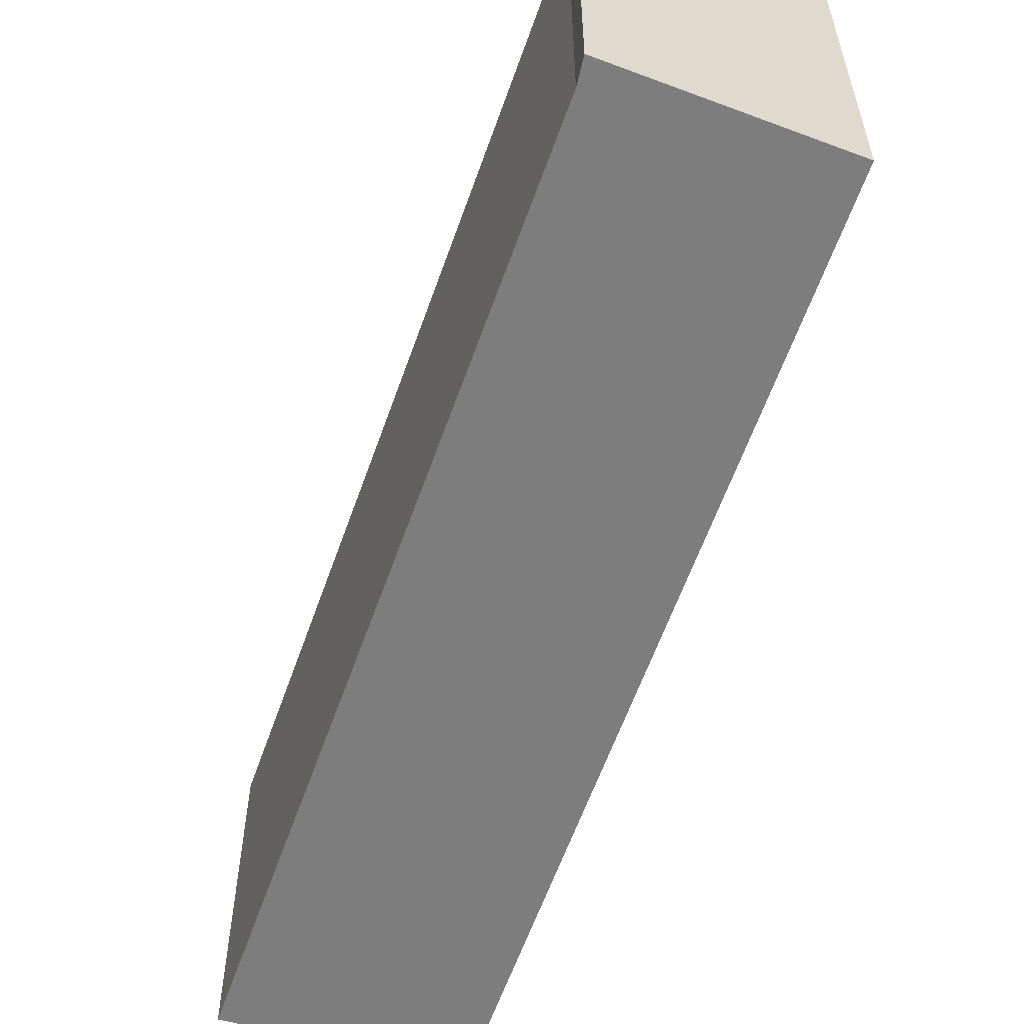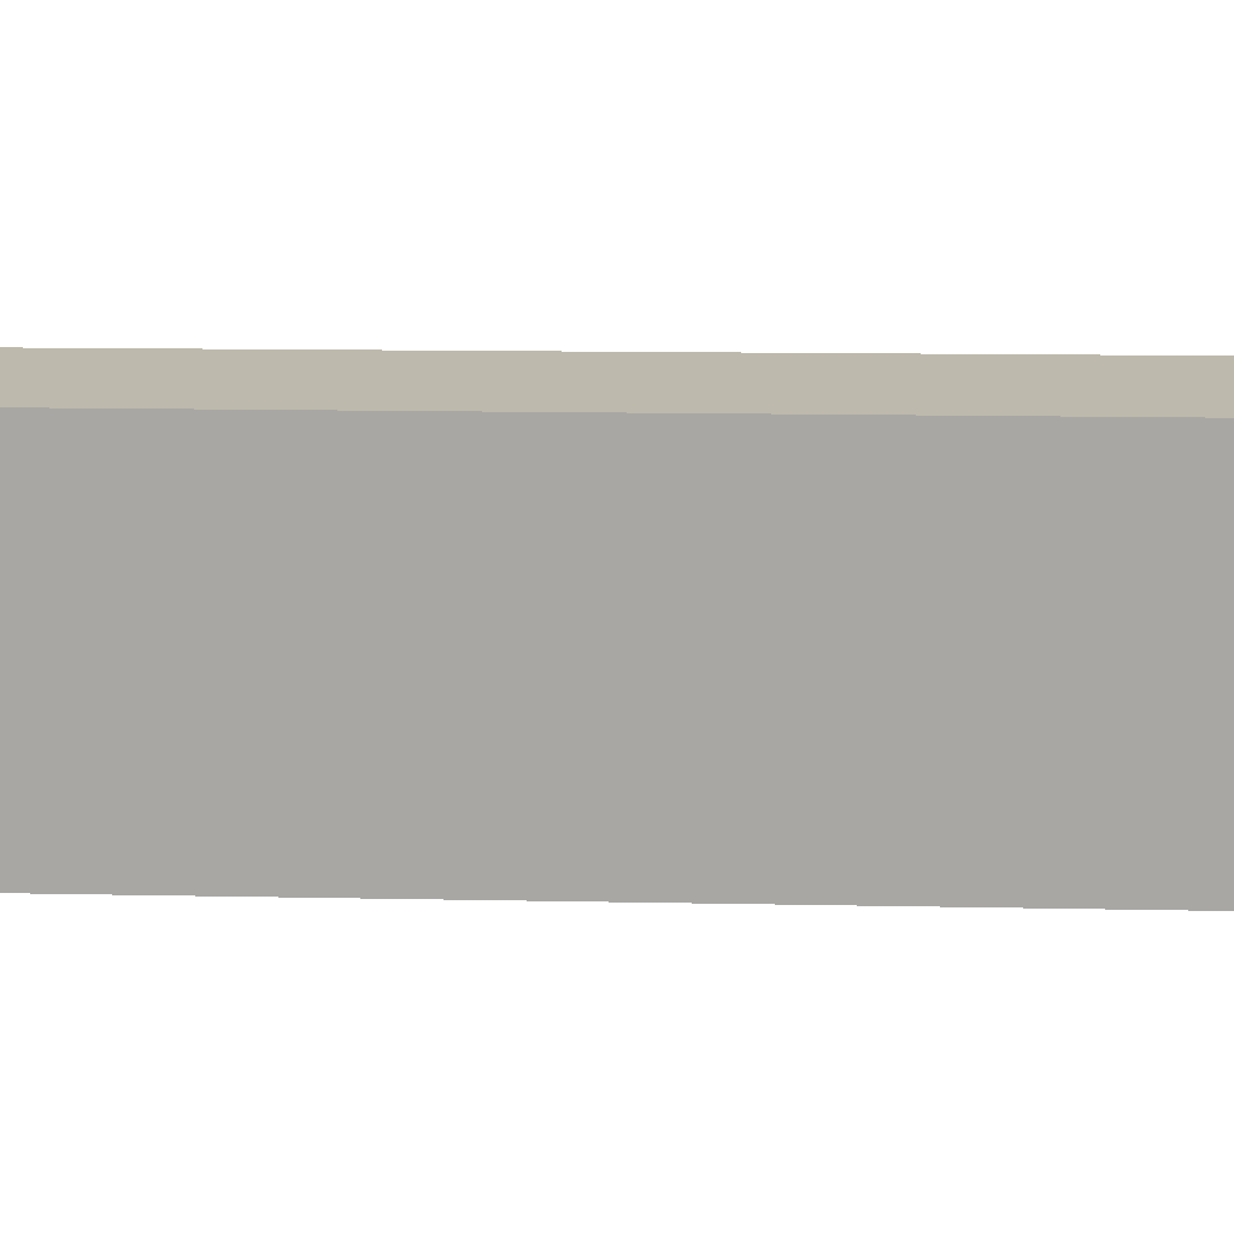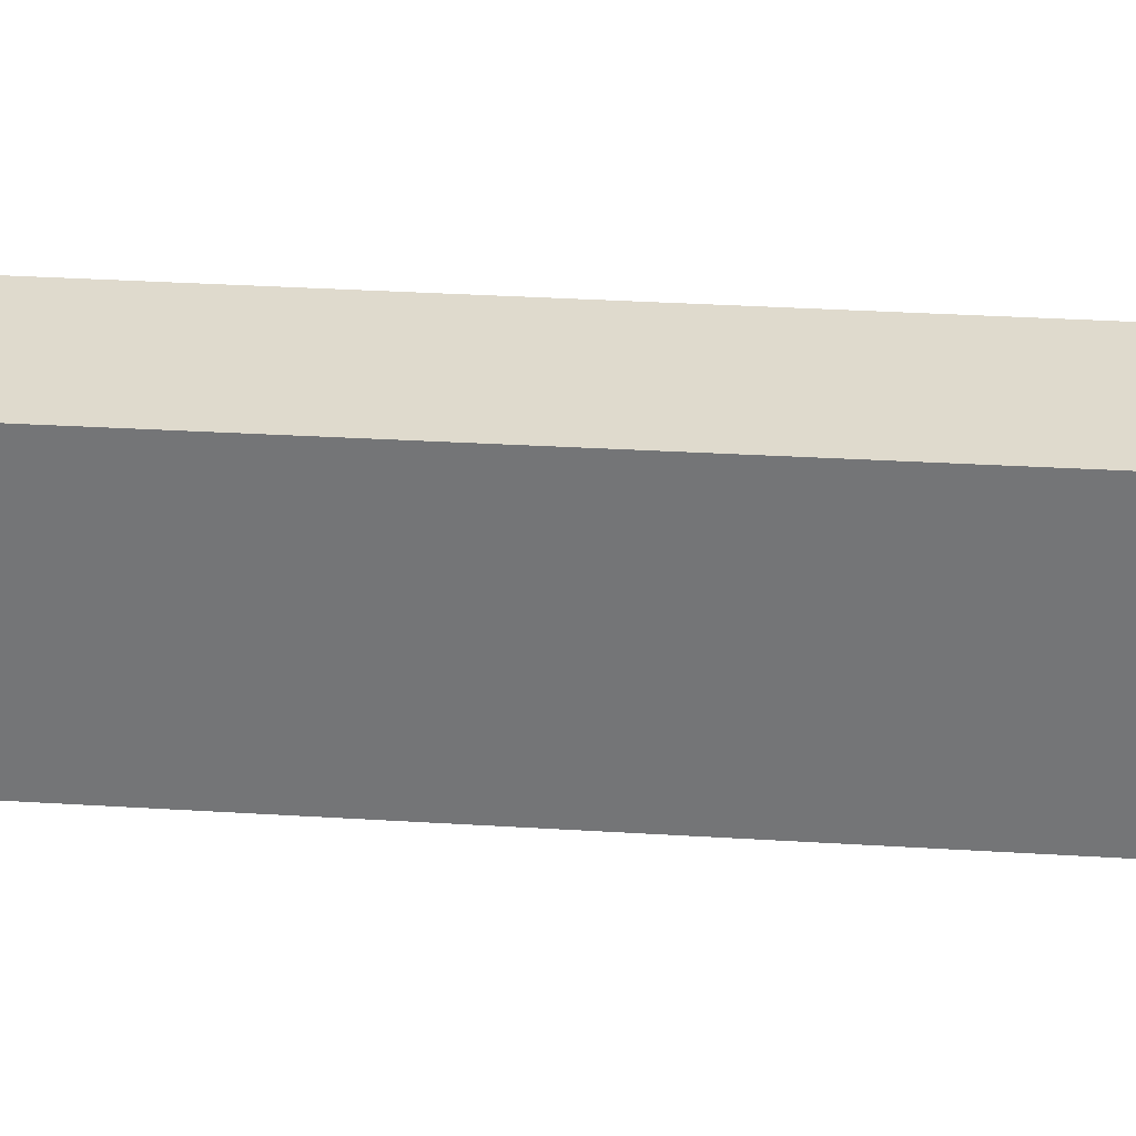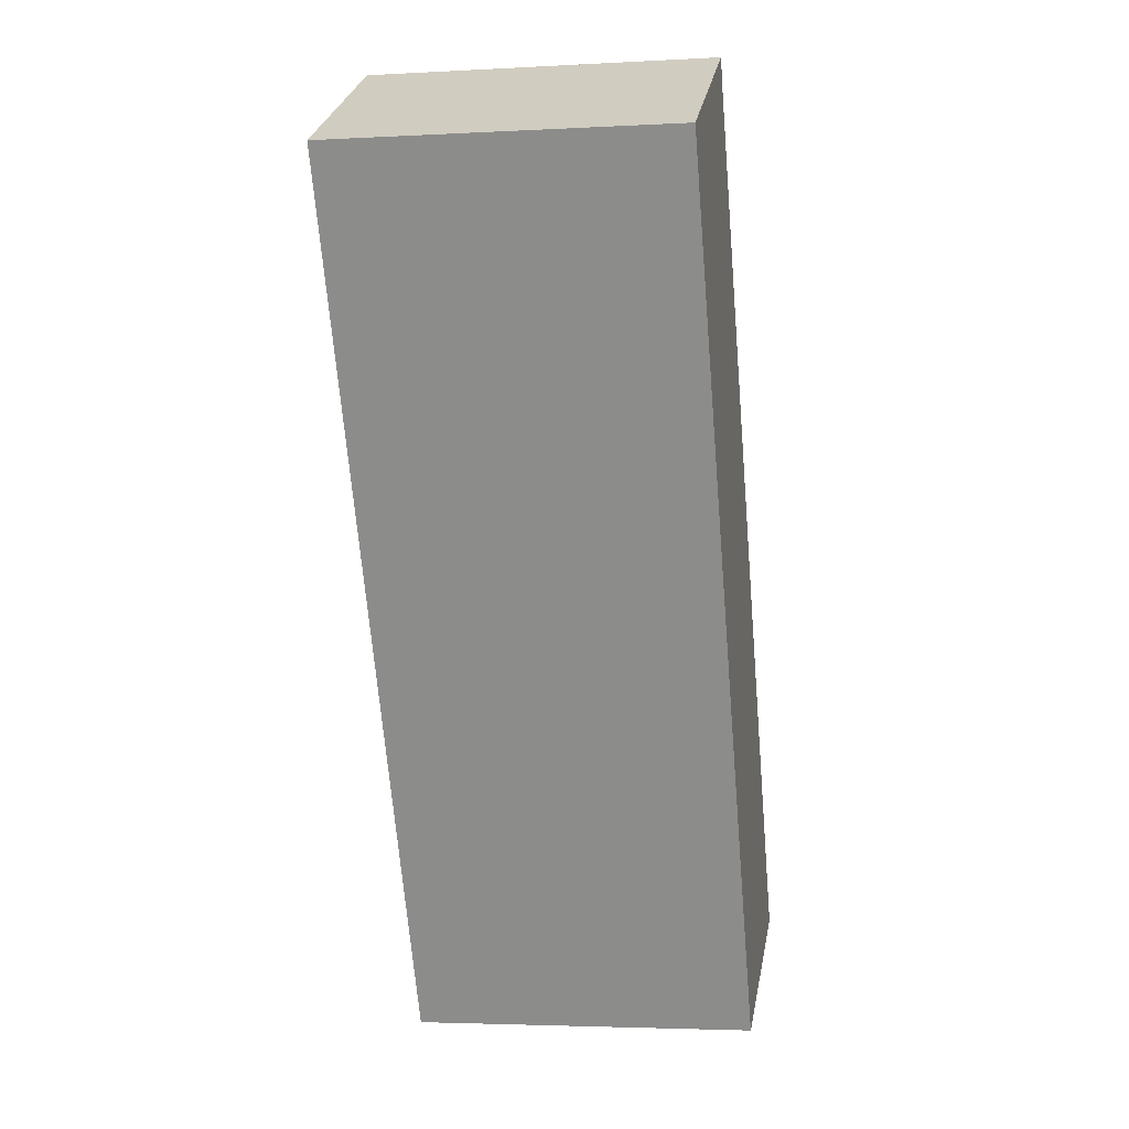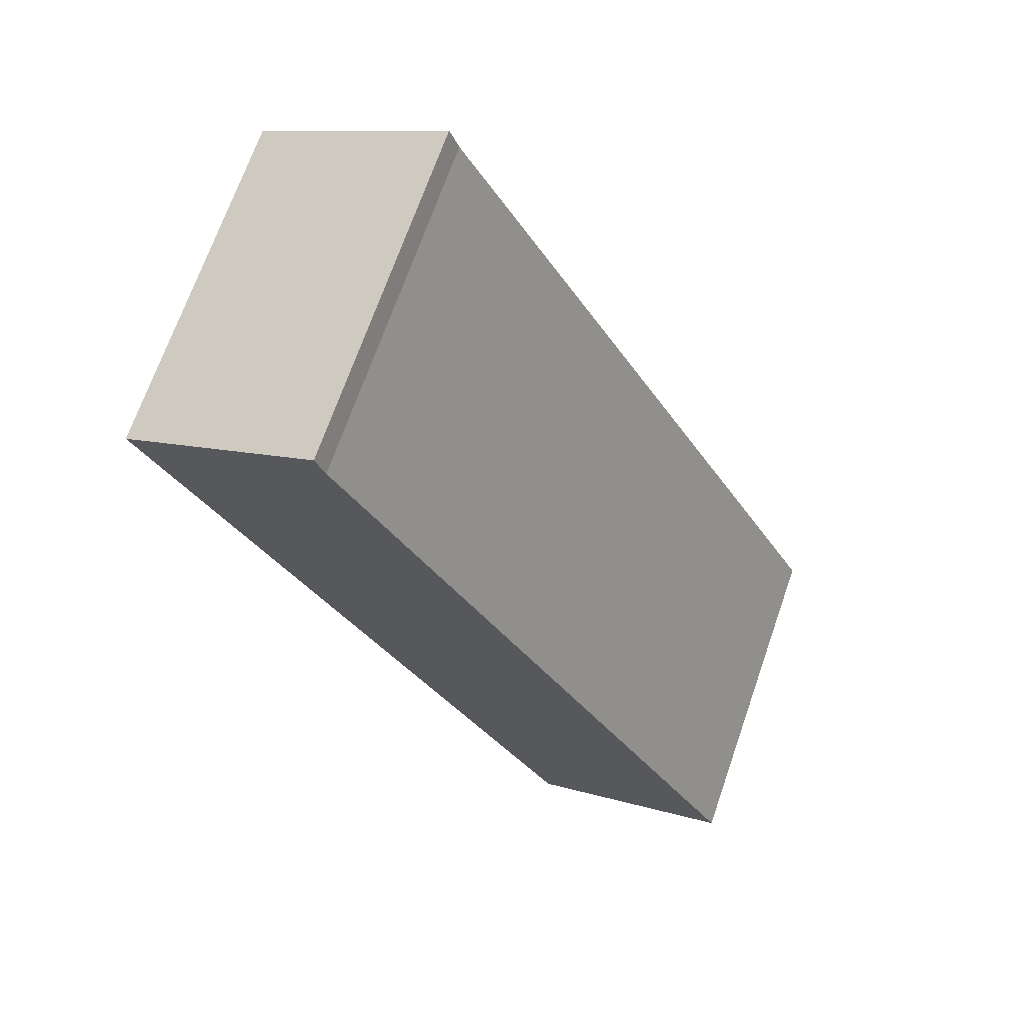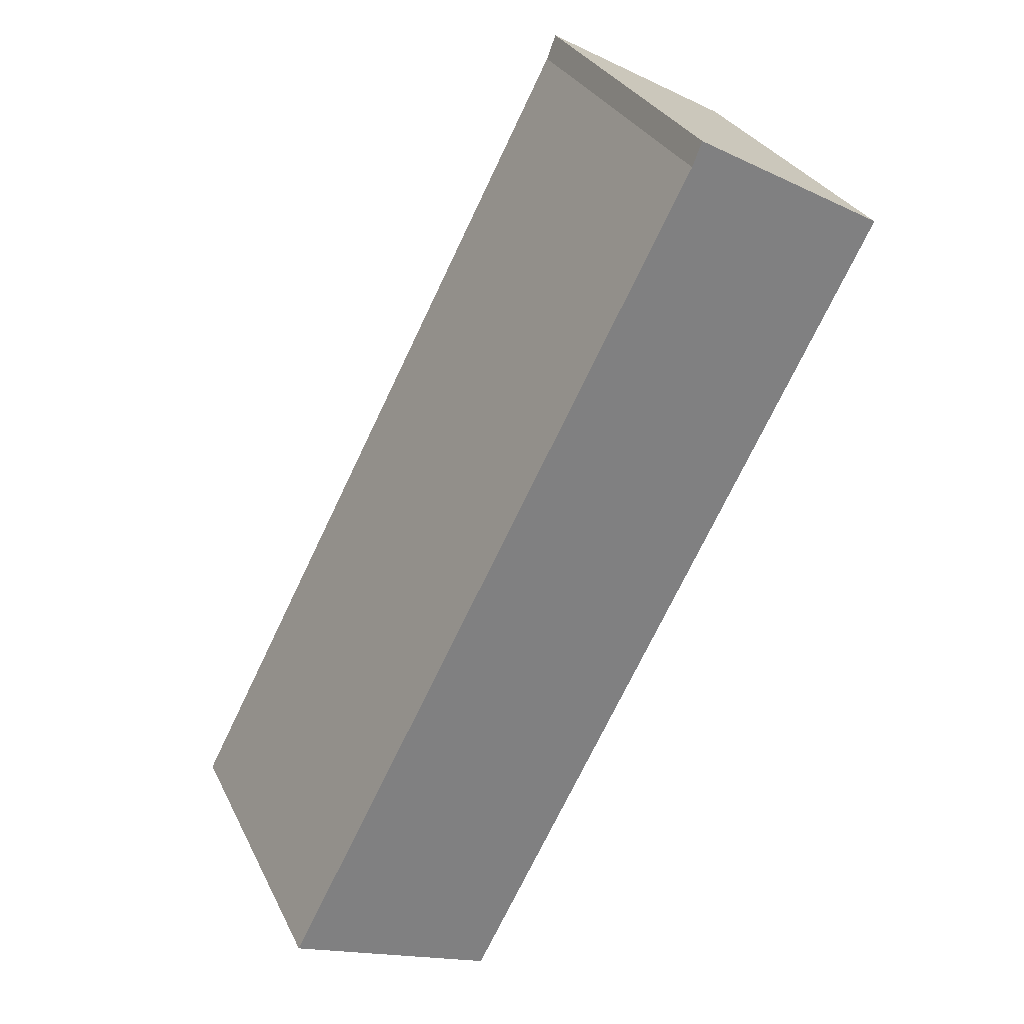
<metadata>
{"format":"obj","ext":"obj","renderer":"f3d","projection":"perspective","resolution":1024,"background":"white","views":[{"elev":-59.2,"azim":8.4,"up":"+Y"},{"elev":15.0,"azim":119.8,"up":"+Y"},{"elev":32.9,"azim":-57.6,"up":"+Y"},{"elev":-3.5,"azim":100.4,"up":"+Z"},{"elev":70.1,"azim":-160.7,"up":"+Z"},{"elev":30.5,"azim":-22.5,"up":"+Z"}]}
</metadata>
<code>
v  0 2.316 1.418e-16
v  4.287 2.316 4.941
v  1.408 2.316 -0.618
v  2.897 2.316 5.529
v  2.96 2.316 5.694
v  1.408 3.784e-17 -0.618
v  0 0 0
v  2.897 -3.386e-16 5.529
v  2.96 -3.487e-16 5.694
v  4.287 -3.025e-16 4.941
g defaultobject
f 1 2 3
f 2 1 4
f 2 4 5
f 6 1 3
f 1 6 7
f 7 4 1
f 4 7 8
f 8 5 4
f 5 8 9
f 9 2 5
f 2 9 10
f 10 3 2
f 3 10 6
f 10 7 6
f 7 10 8
f 8 10 9

</code>
